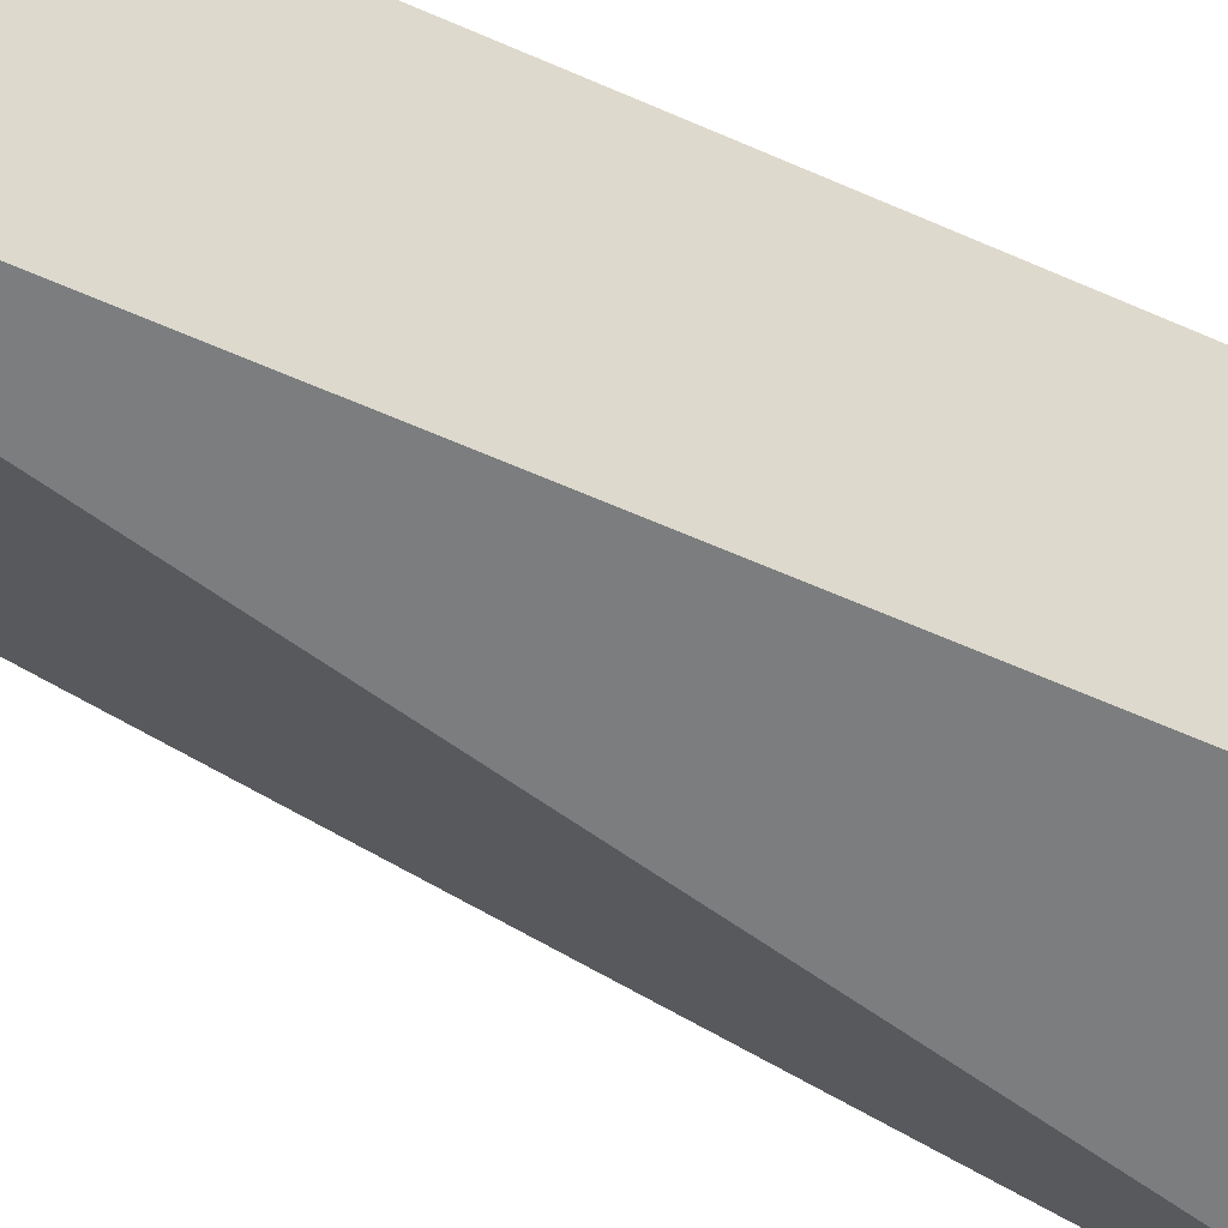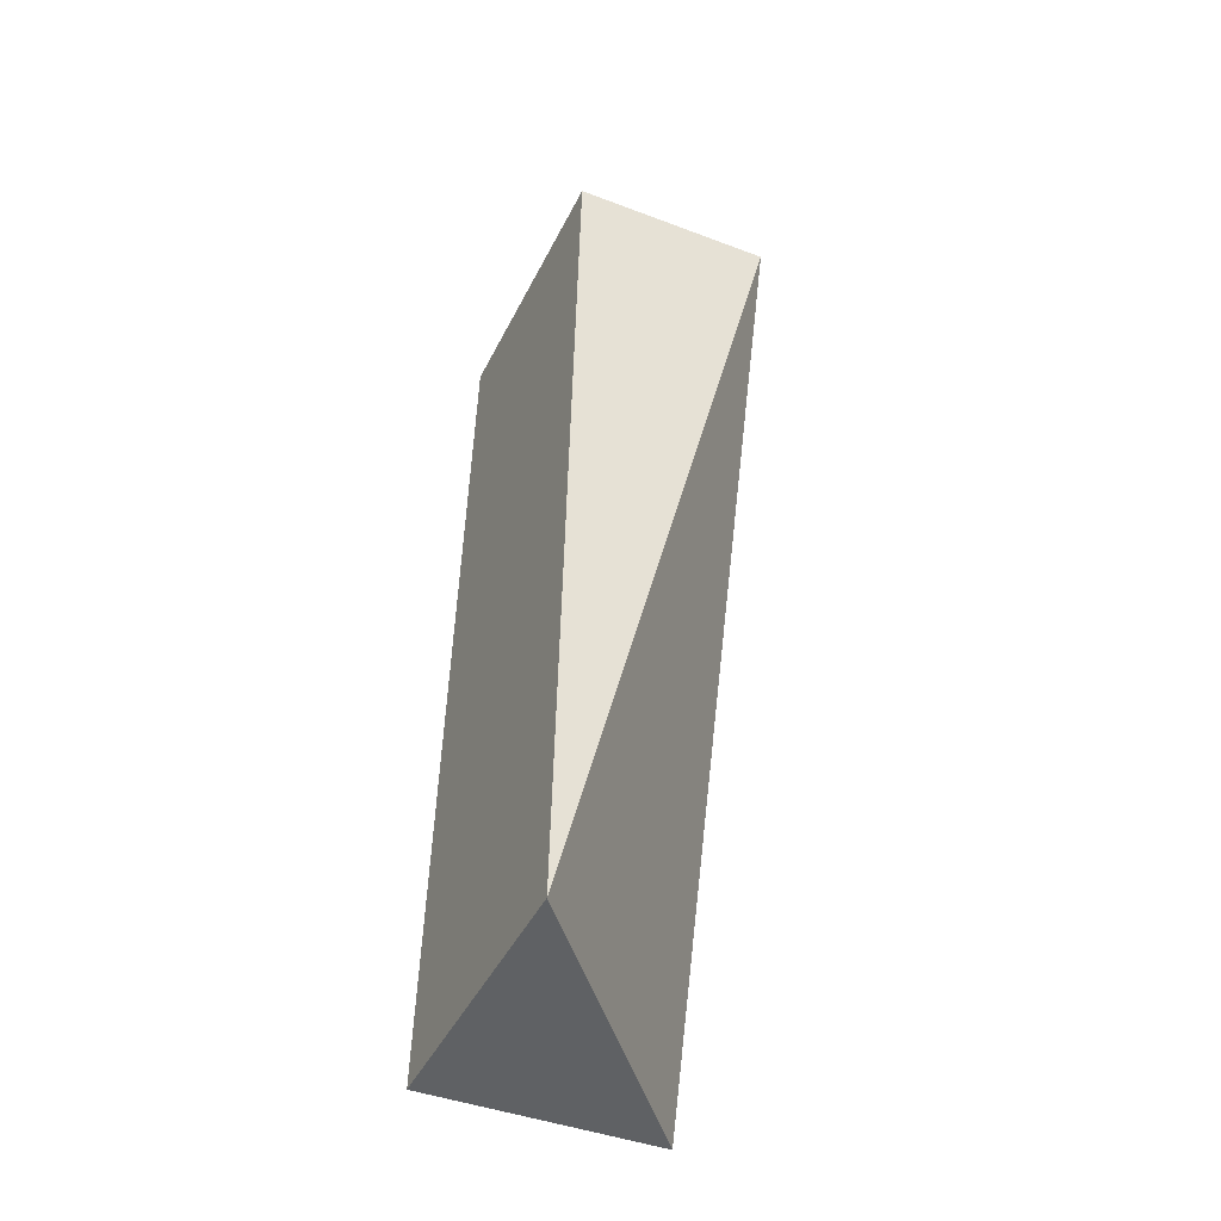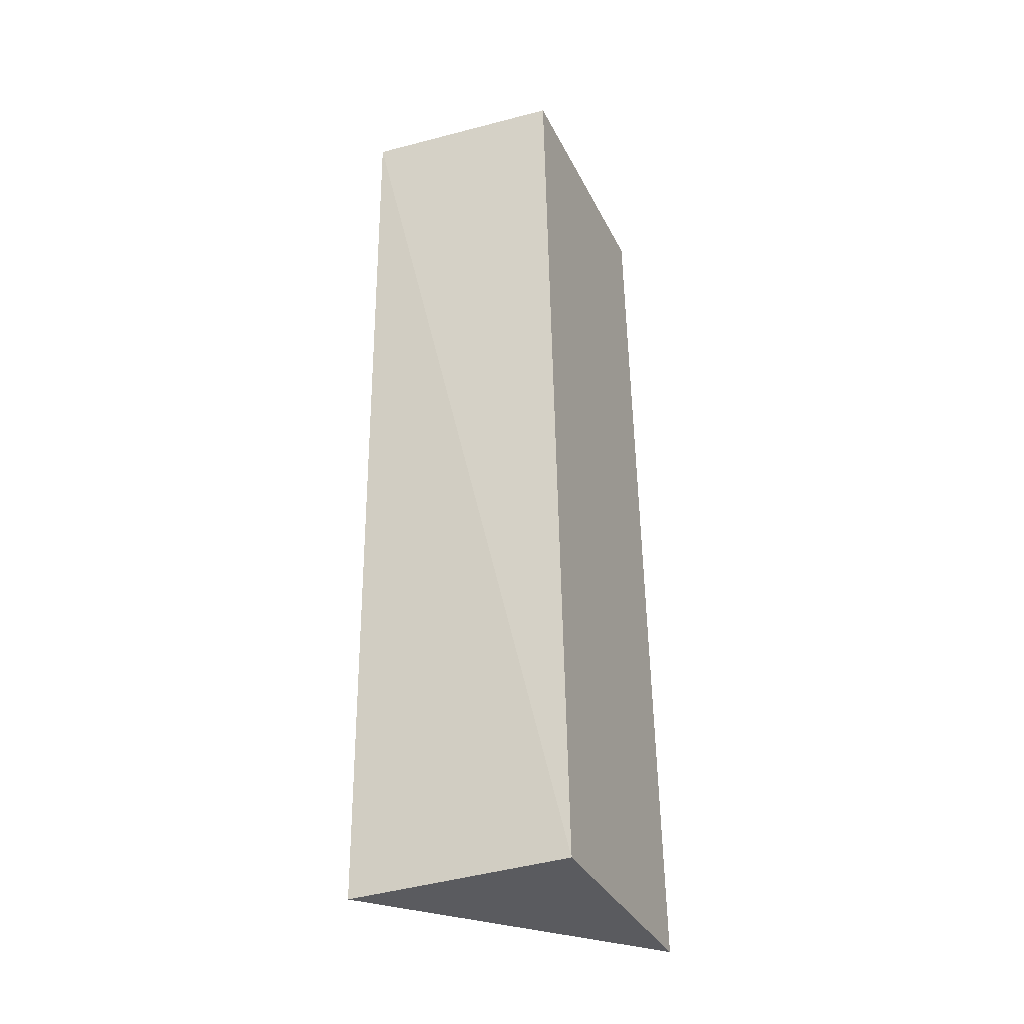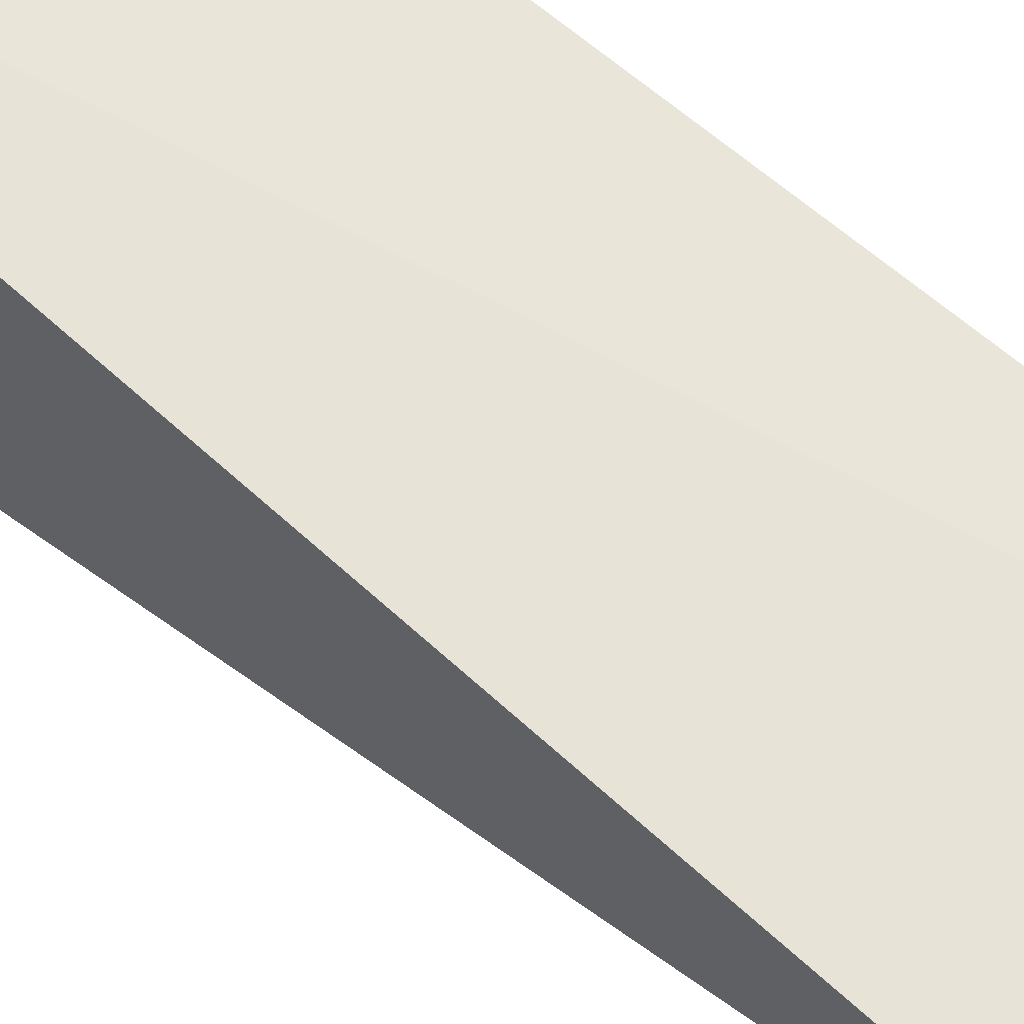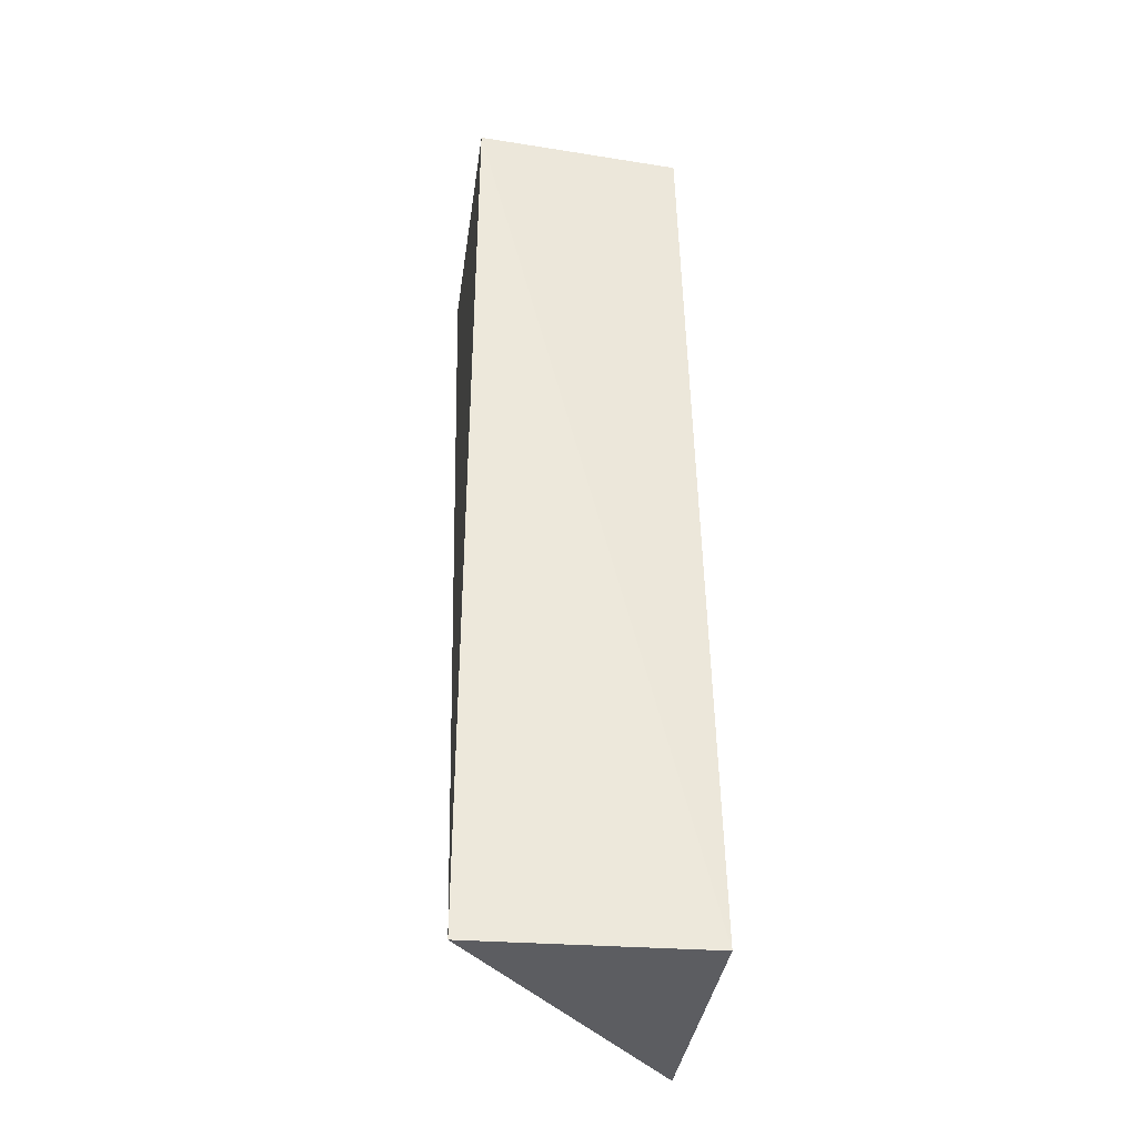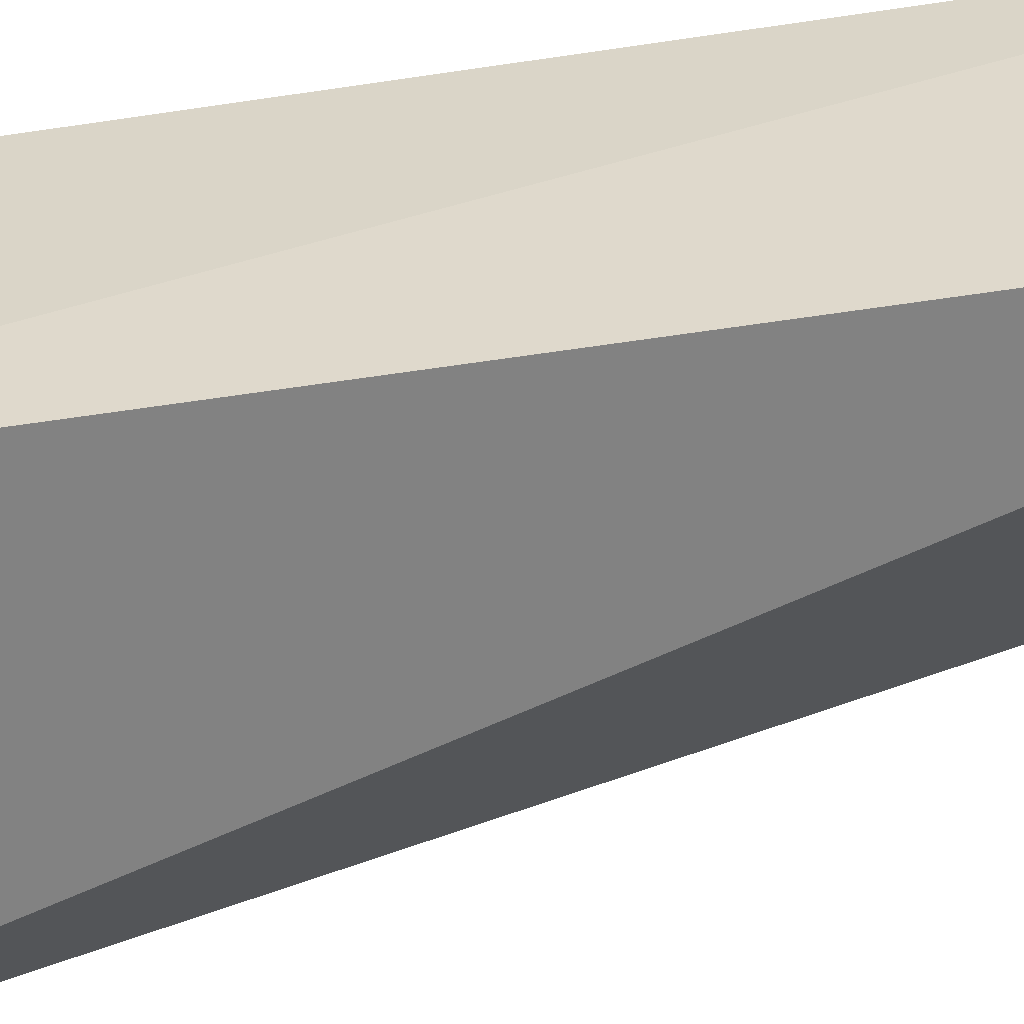
<metadata>
{"format":"obj","ext":"obj","renderer":"f3d","projection":"perspective","resolution":1024,"background":"white","views":[{"elev":-59.0,"azim":66.3,"up":"+Z"},{"elev":-46.4,"azim":154.3,"up":"+Y"},{"elev":-33.3,"azim":23.2,"up":"+Y"},{"elev":57.8,"azim":-45.8,"up":"+Z"},{"elev":-37.2,"azim":-8.1,"up":"+Y"},{"elev":29.1,"azim":-108.0,"up":"+Z"}]}
</metadata>
<code>
v 1.475 0.4052 0.7126
v 1.48 0.1386 0.7126
v 1.48 0.1386 0.6365
v 1.415 0.4094 0.6365
v 1.415 0.1387 0.7089
v 1.475 0.4052 0.6365
v 1.415 0.4094 0.7126
f 1 2 3
f 5 3 2
f 5 4 3
f 6 1 3
f 6 3 4
f 6 4 1
f 7 5 2
f 7 2 1
f 7 1 4
f 7 4 5

</code>
